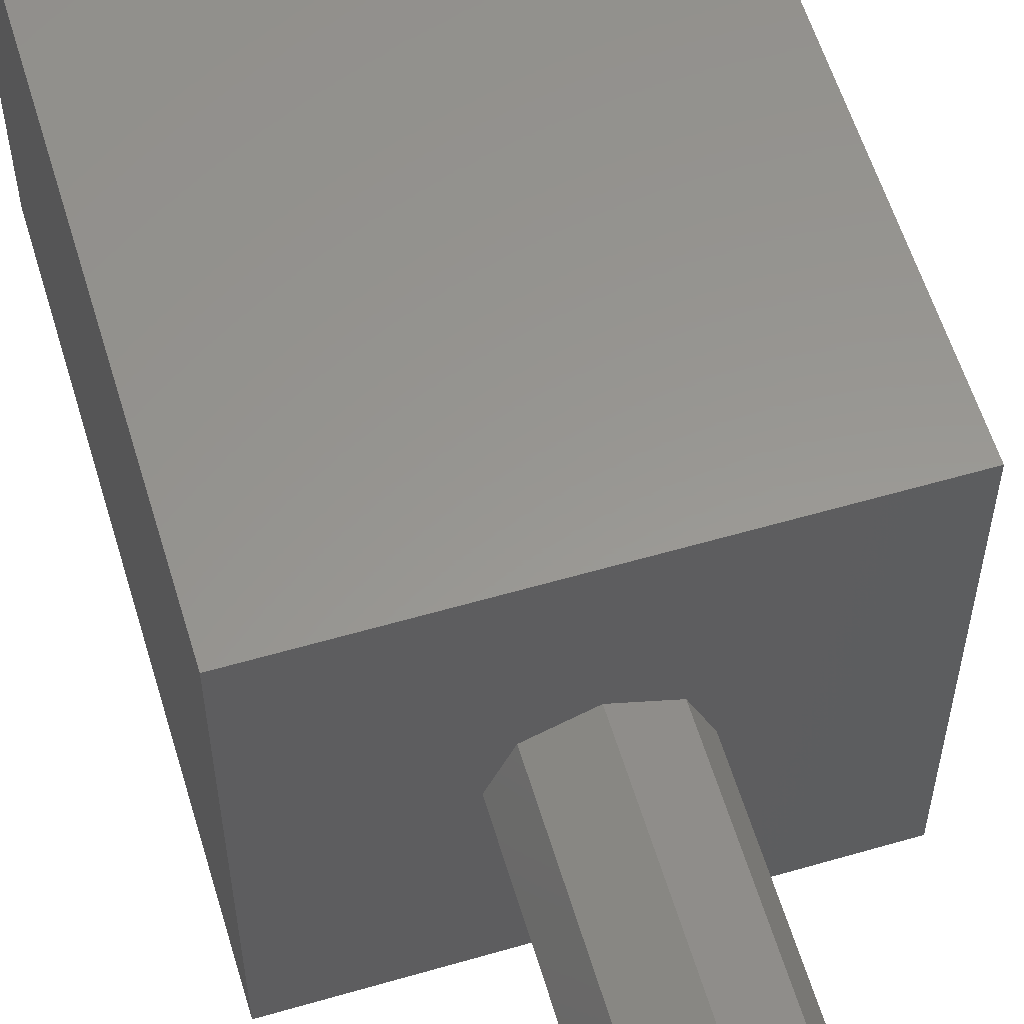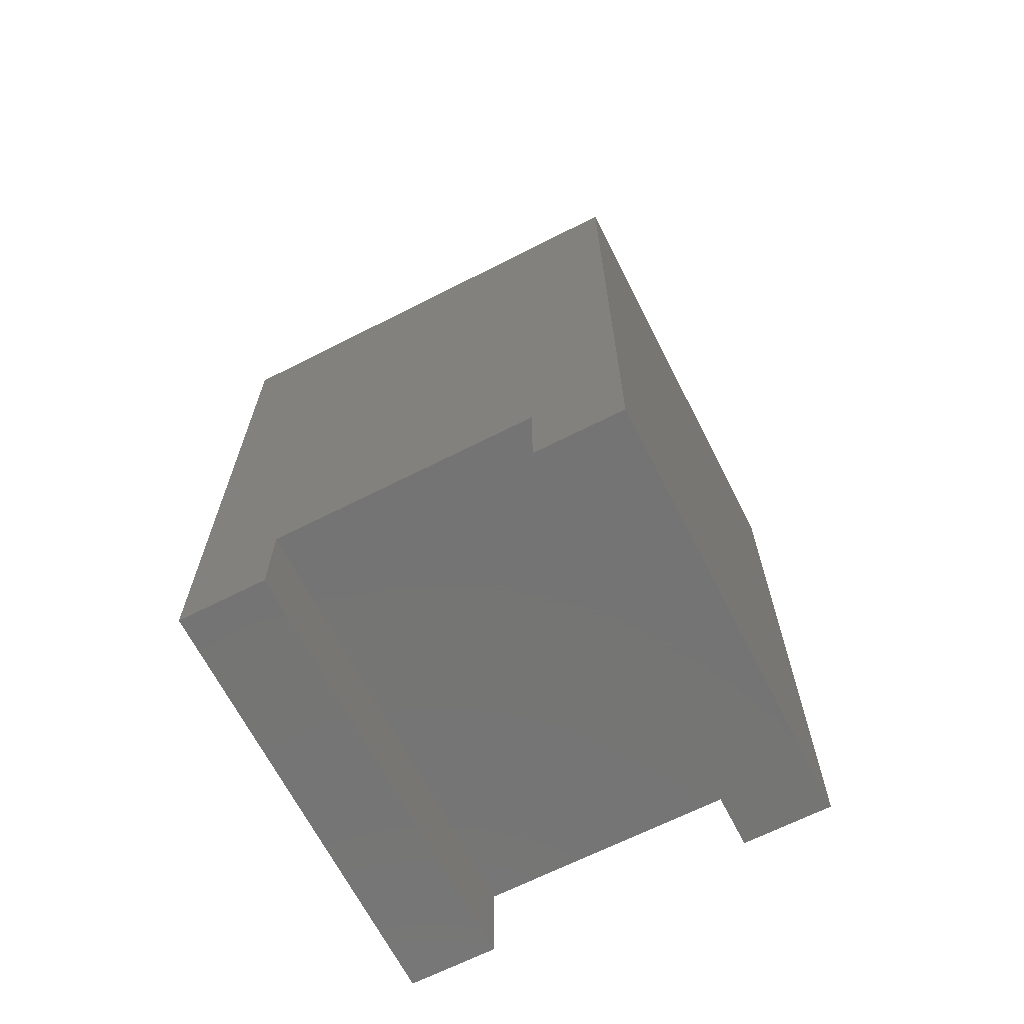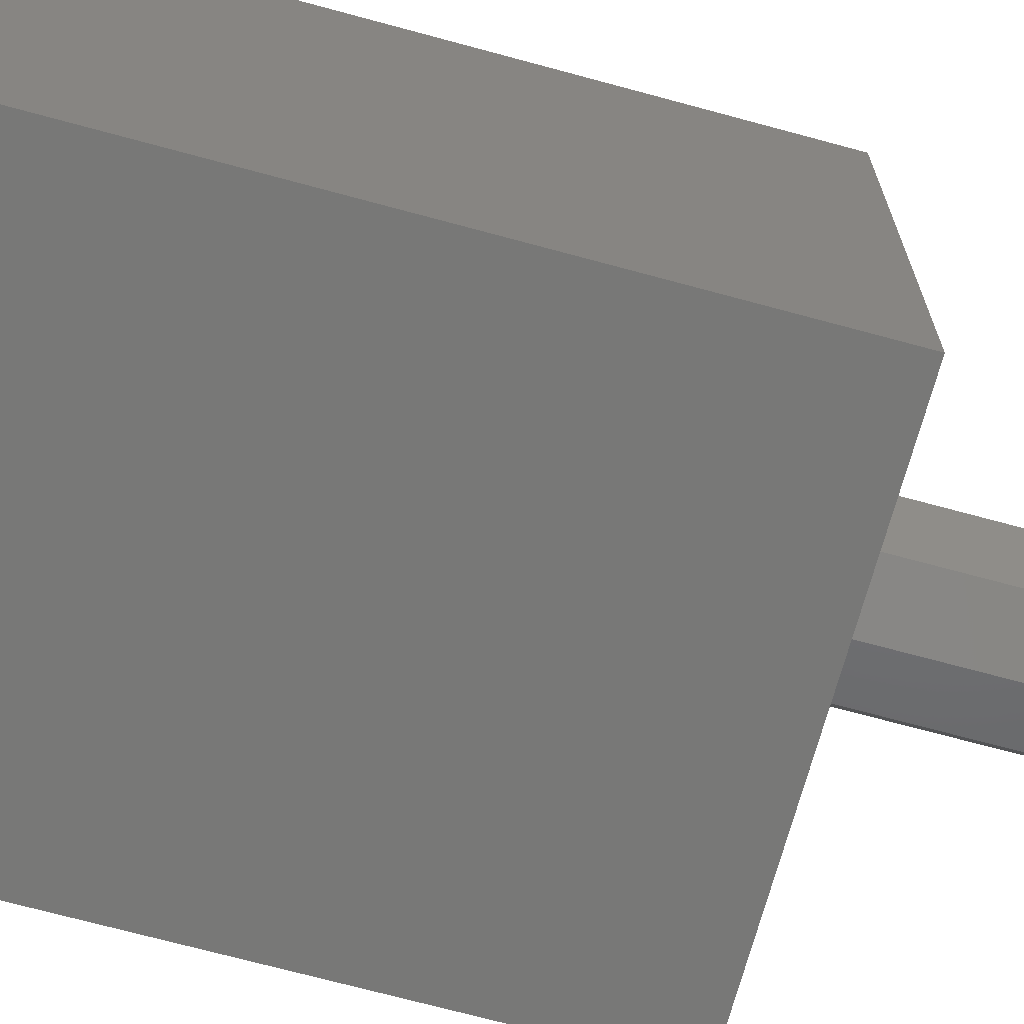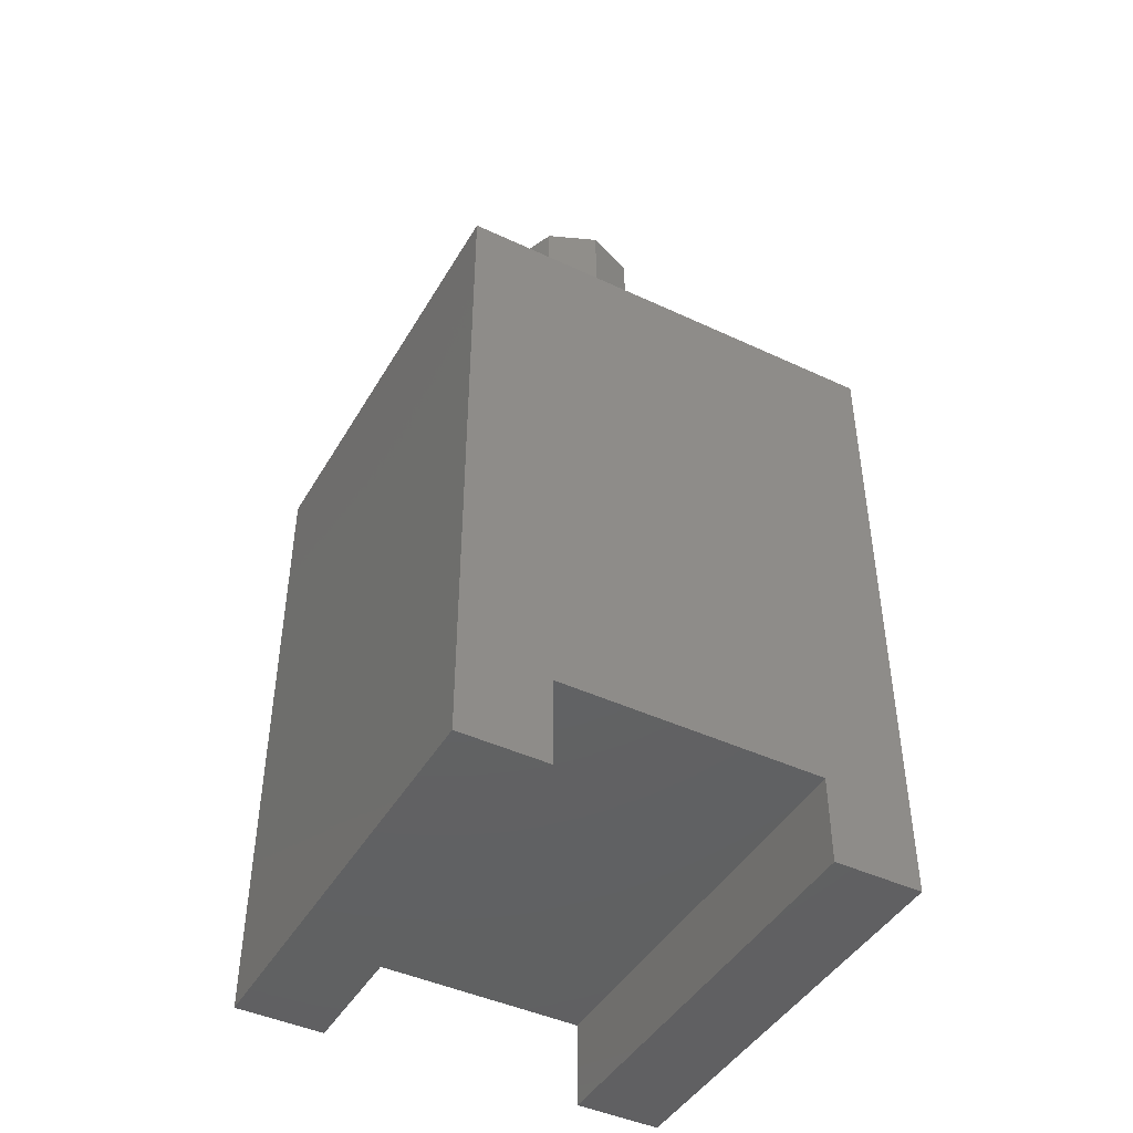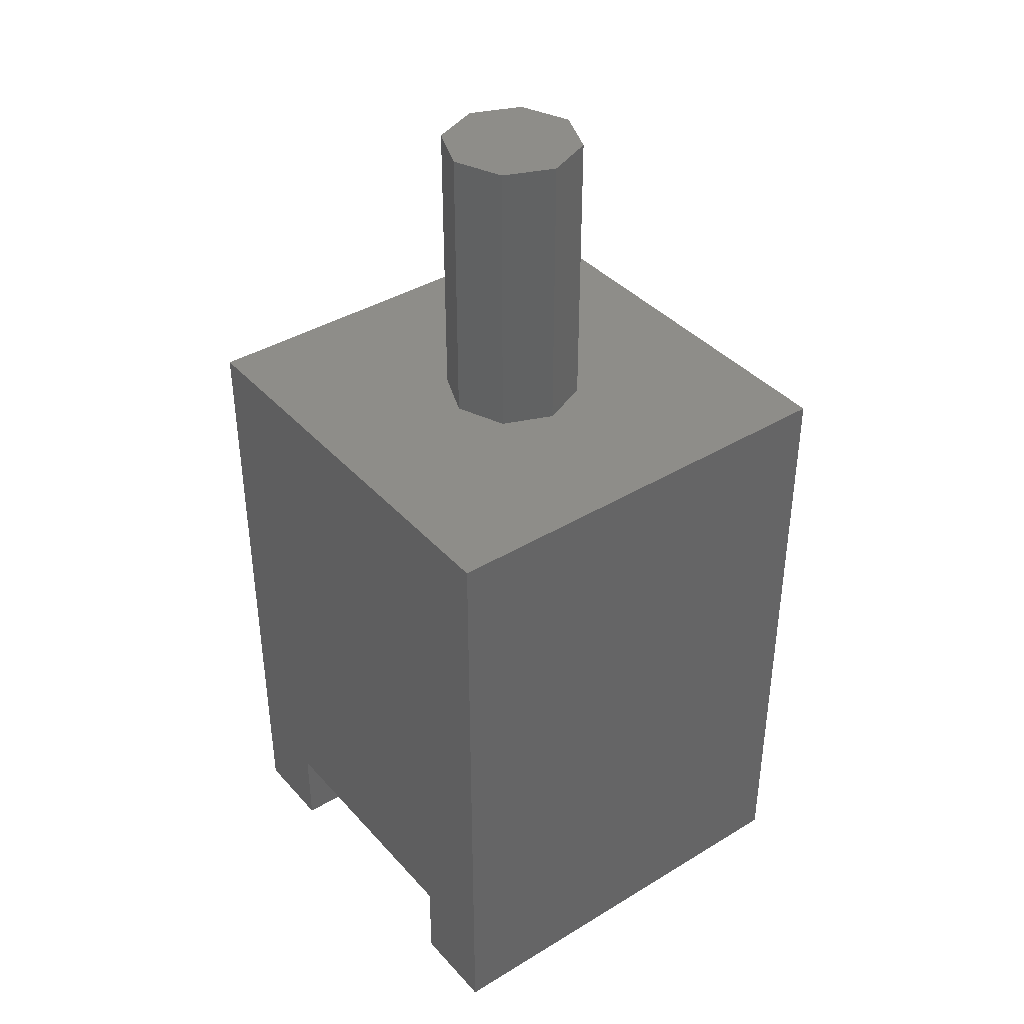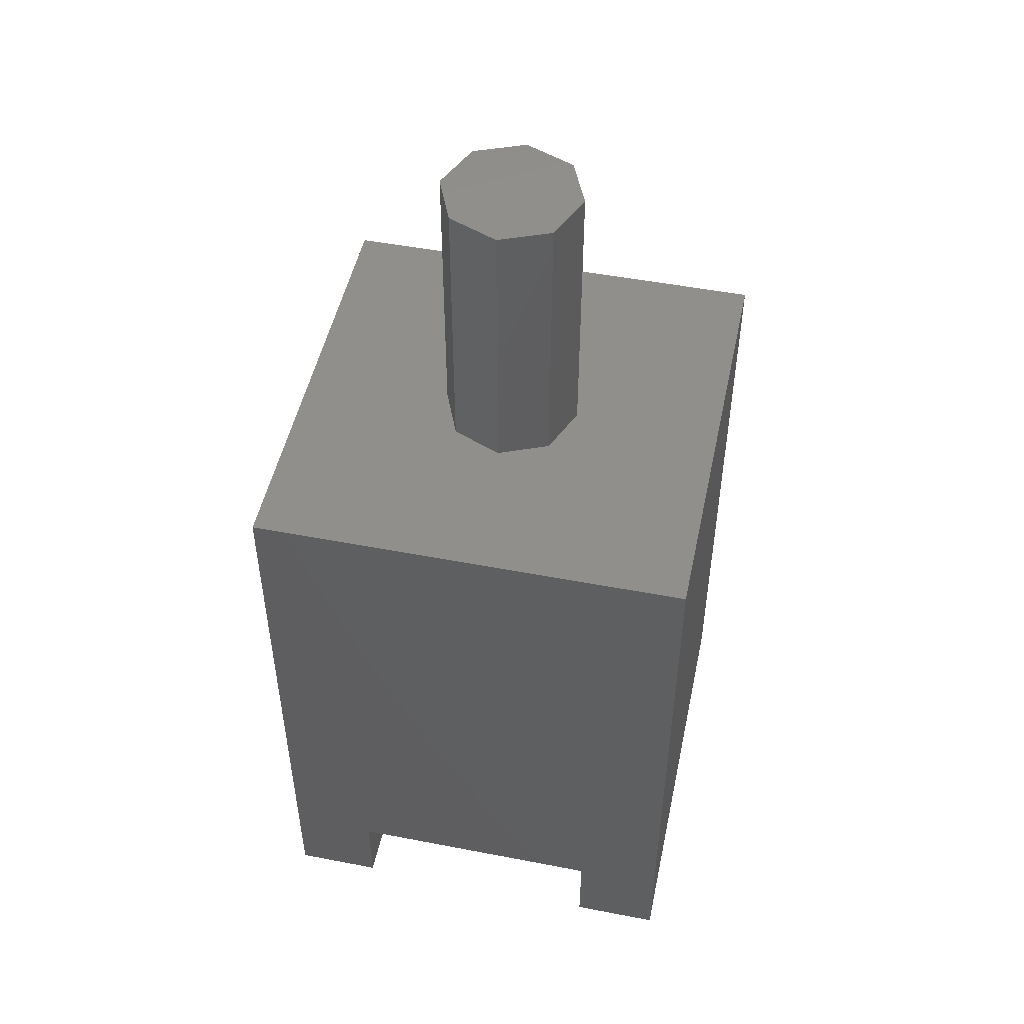
<metadata>
{"format":"stl","ext":"stl","renderer":"f3d","projection":"perspective","resolution":1024,"background":"white","views":[{"elev":58.5,"azim":-16.7,"up":"+Y"},{"elev":-66.8,"azim":-153.0,"up":"+Z"},{"elev":-70.6,"azim":-105.2,"up":"+Y"},{"elev":-44.5,"azim":-28.6,"up":"+Z"},{"elev":39.2,"azim":-127.1,"up":"+Z"},{"elev":49.7,"azim":-168.0,"up":"+Z"}]}
</metadata>
<code>
# stl→obj: 32 verts, 60 faces
v 7.5 7.5 19
v -7.5 7.5 19
v -1.697 1.697 19
v 1.47e-16 2.4 19
v 1.697 1.697 19
v 7.5 -7.5 19
v -7.5 -7.5 19
v -4.409e-16 -2.4 19
v -1.697 -1.697 19
v -2.4 2.939e-16 19
v 2.4 -5.878e-16 19
v 1.697 -1.697 19
v -7.5 7.5 -3
v -4.5 7.5 -3
v -7.5 -7.5 -3
v -4.5 -7.5 -3
v 4.5 7.5 -3
v 7.5 7.5 -3
v 4.5 -7.5 -3
v 7.5 -7.5 -3
v -4.5 -7.5 0
v 4.5 -7.5 0
v -4.5 7.5 0
v 4.5 7.5 0
v 2.4 0 29
v 1.697 -1.697 29
v -4.409e-16 -2.4 29
v -1.697 -1.697 29
v -2.4 2.939e-16 29
v -1.697 1.697 29
v 1.47e-16 2.4 29
v 1.697 1.697 29
f 1 2 3
f 1 3 4
f 1 4 5
f 1 5 6
f 7 6 8
f 7 8 9
f 7 9 10
f 7 10 3
f 7 3 2
f 6 5 11
f 6 11 12
f 6 12 8
f 13 14 15
f 15 14 16
f 17 18 19
f 19 18 20
f 18 1 20
f 20 1 6
f 15 7 13
f 13 7 2
f 21 15 16
f 15 21 7
f 7 21 22
f 7 22 6
f 6 22 19
f 6 19 20
f 2 14 13
f 14 2 23
f 23 2 1
f 23 1 24
f 24 1 18
f 24 18 17
f 14 23 16
f 16 23 21
f 17 19 24
f 24 19 22
f 21 23 22
f 22 23 24
f 11 25 12
f 12 25 26
f 12 26 8
f 8 26 27
f 8 27 9
f 9 27 28
f 9 28 10
f 10 28 29
f 10 29 3
f 3 29 30
f 3 30 4
f 4 30 31
f 4 31 5
f 5 31 32
f 5 32 11
f 11 32 25
f 30 32 31
f 32 30 25
f 25 30 29
f 25 29 26
f 26 29 28
f 26 28 27

</code>
